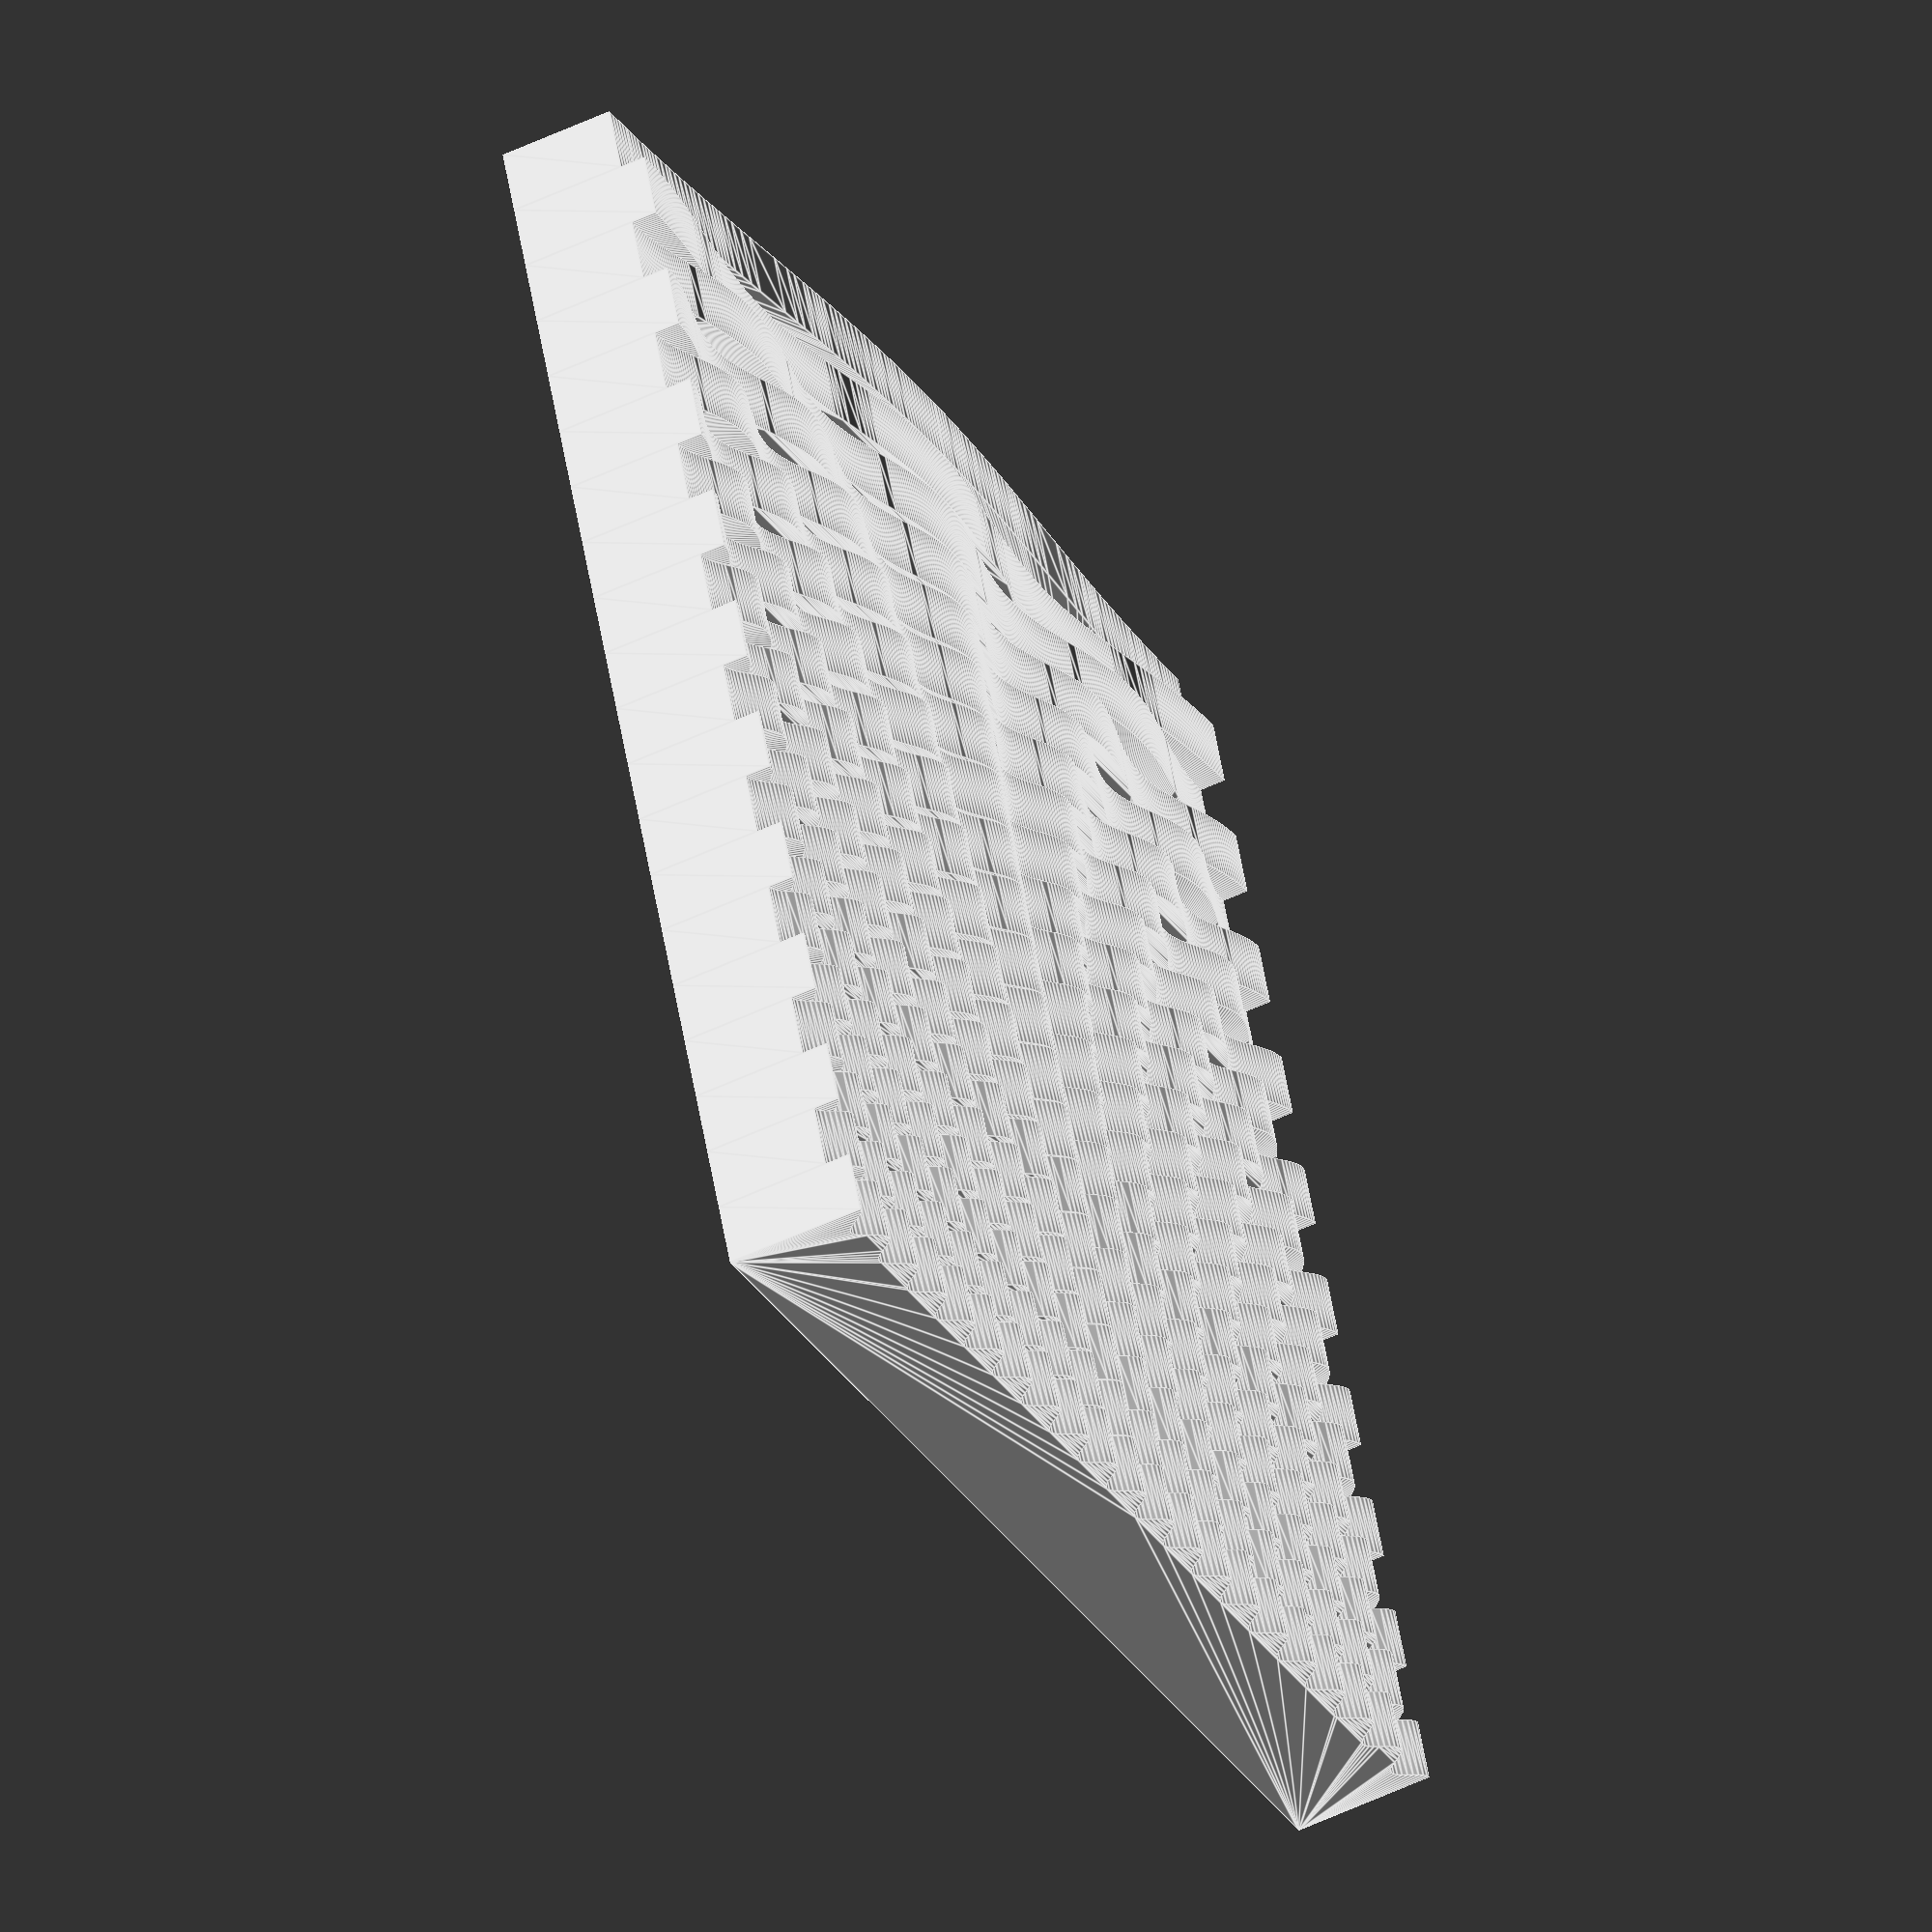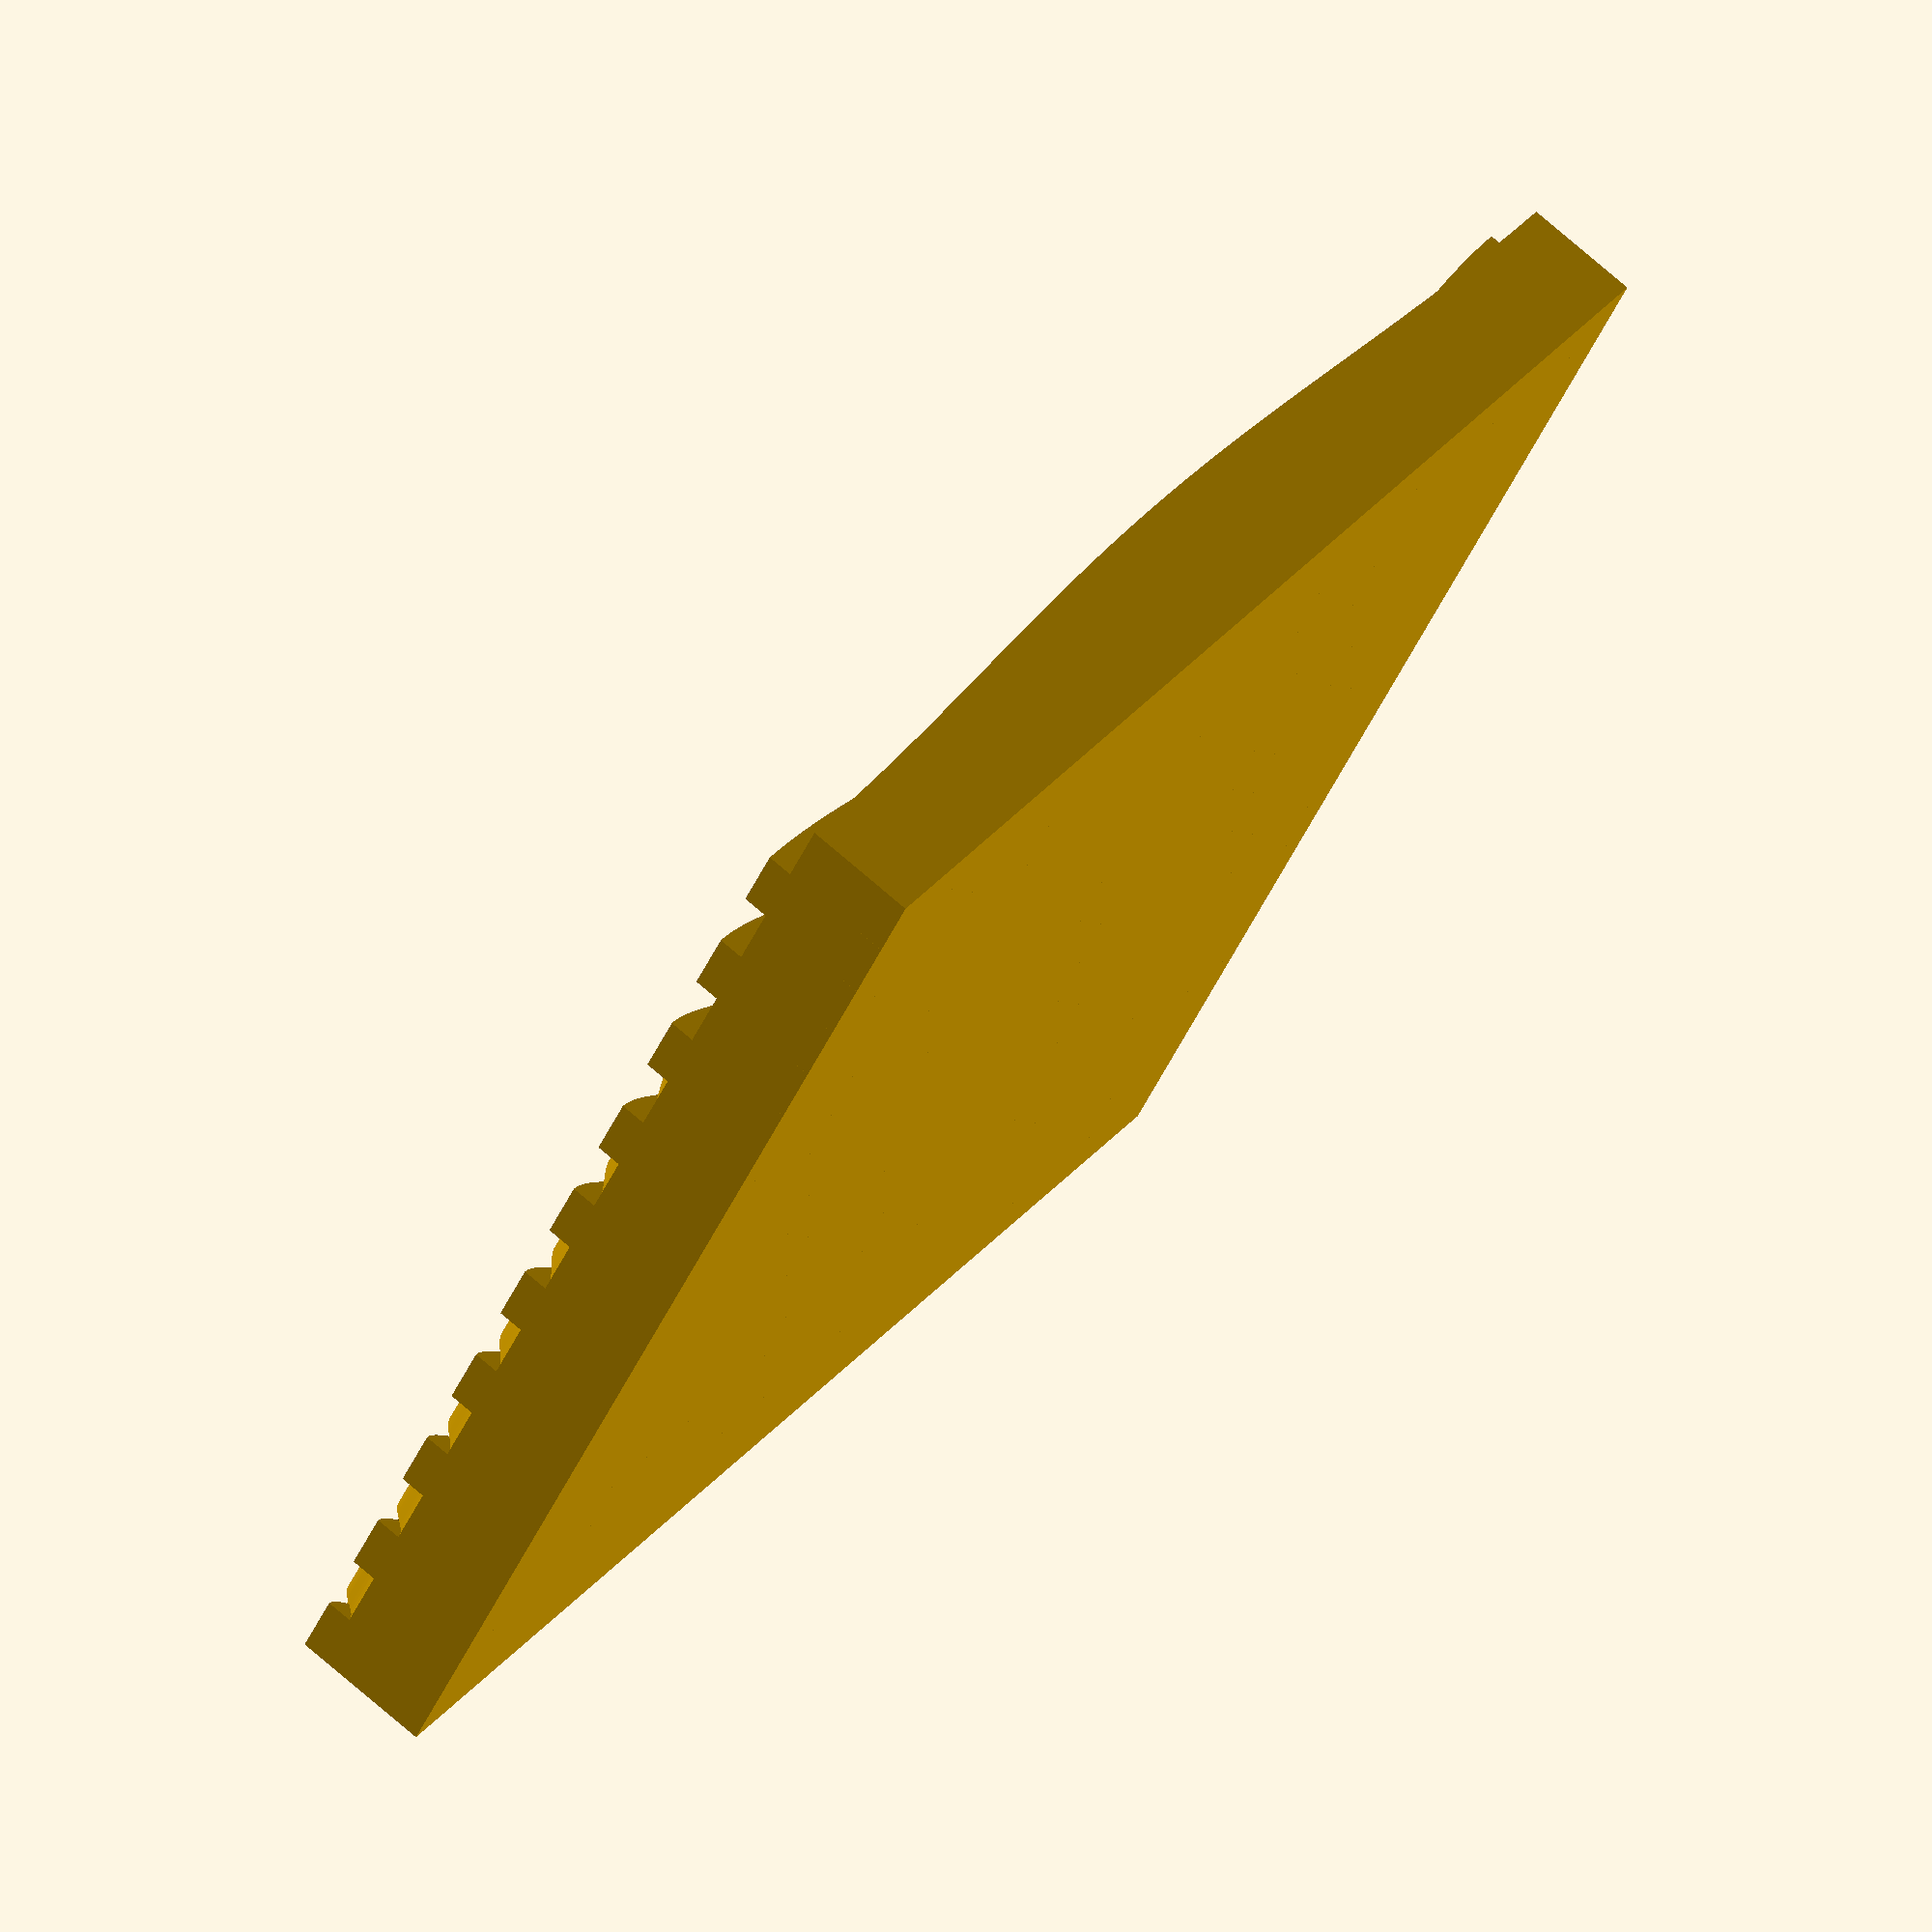
<openscad>
// Model that sums a set of frequencies
// Rich Cameron 2018-19

sum = false;

// Generates Figure 9.1. Uncomment the following line to genreate Figure 9.2 and 9.3 instead:
//sum = true;

frequencies = [.5, 1, 1.5, 2, 2.5, 3, 3.5, 4, 4.5, 5, 5.5, 6, 6.5, 7, 7.5, 8, 8.5, 9, 9.5, 10];

range = [-360, 360];

function f(x, y) = cos(x * y) * (cos(30 * x) + 0 * cos(30 * x));

scale([1/7.2, 10, 5])
	for(f = [0:len(frequencies) - 1])
		translate([0, 0, f])
			linear_extrude(1)
				polygon(concat([[range[1], -1], [range[0], -1]], [for(x = [range[0]:2:range[1]]) [x, (sum ? sum(x, f) : cos(x * frequencies[f])) / 10]]));
        
function sum(x, f) = cos(x * frequencies[f]) + ((f > 0) ? sum(x, f - 1) : 0);
</openscad>
<views>
elev=122.7 azim=244.4 roll=189.8 proj=o view=edges
elev=41.8 azim=54.5 roll=158.5 proj=o view=solid
</views>
